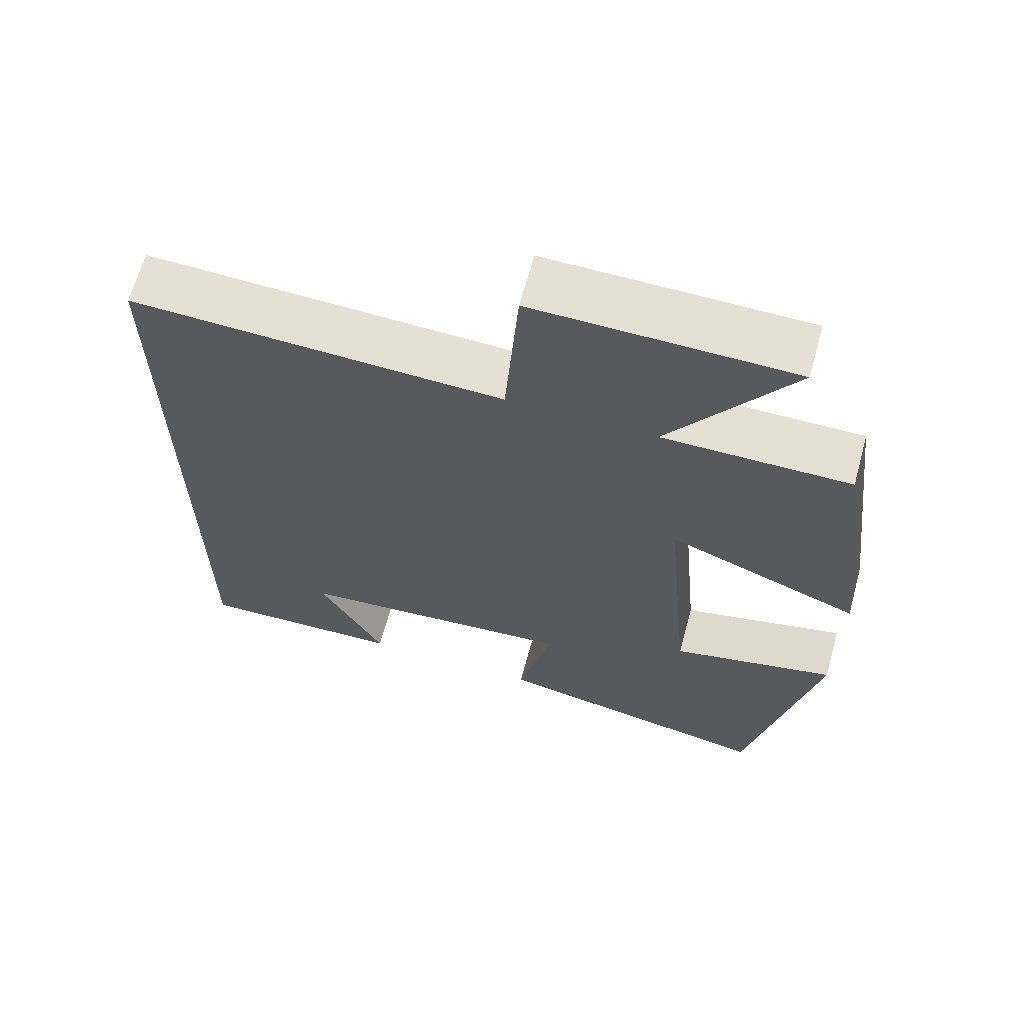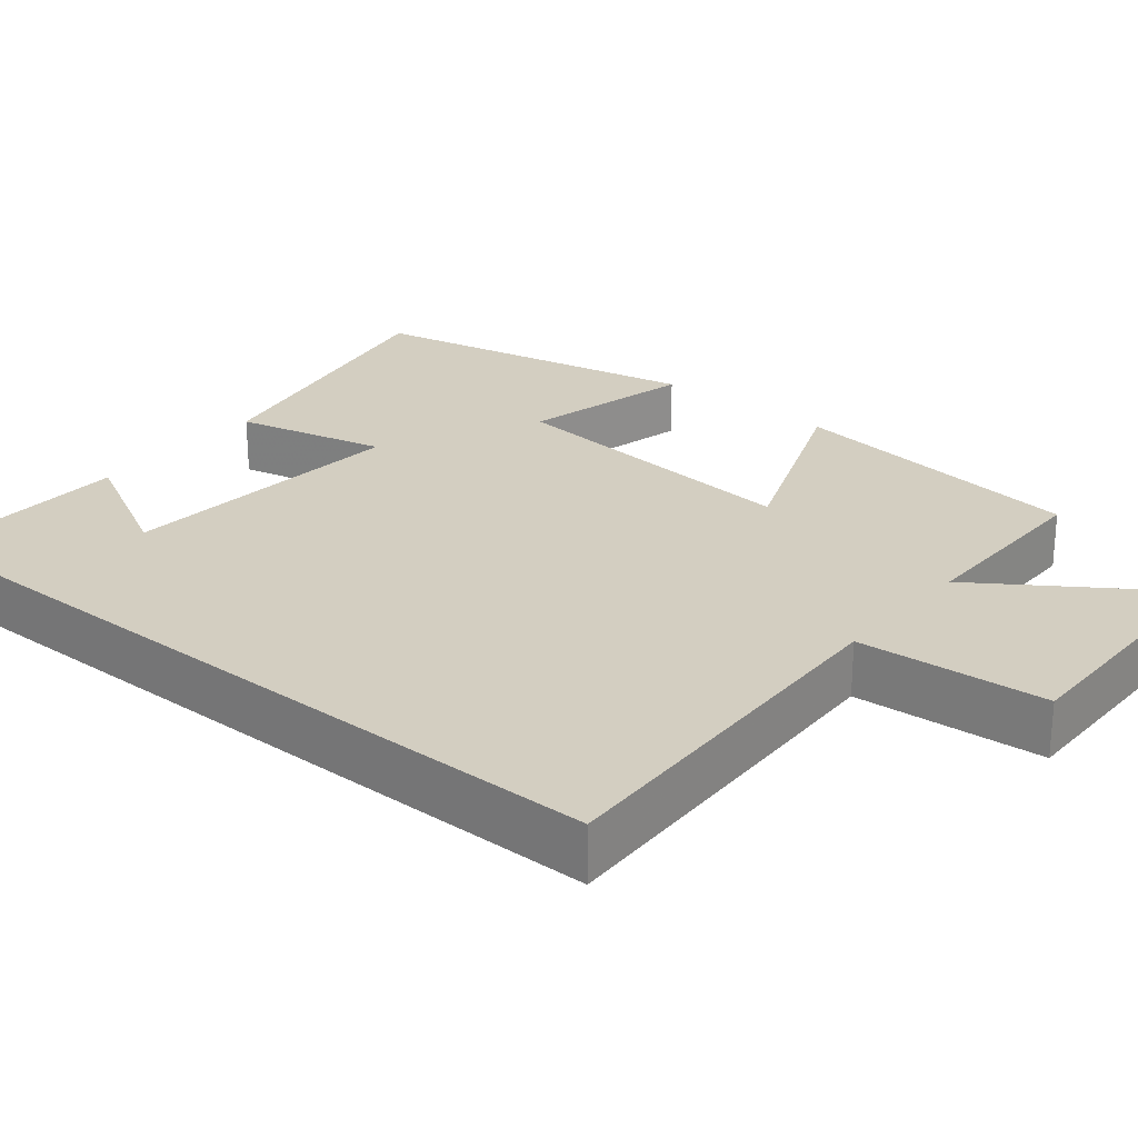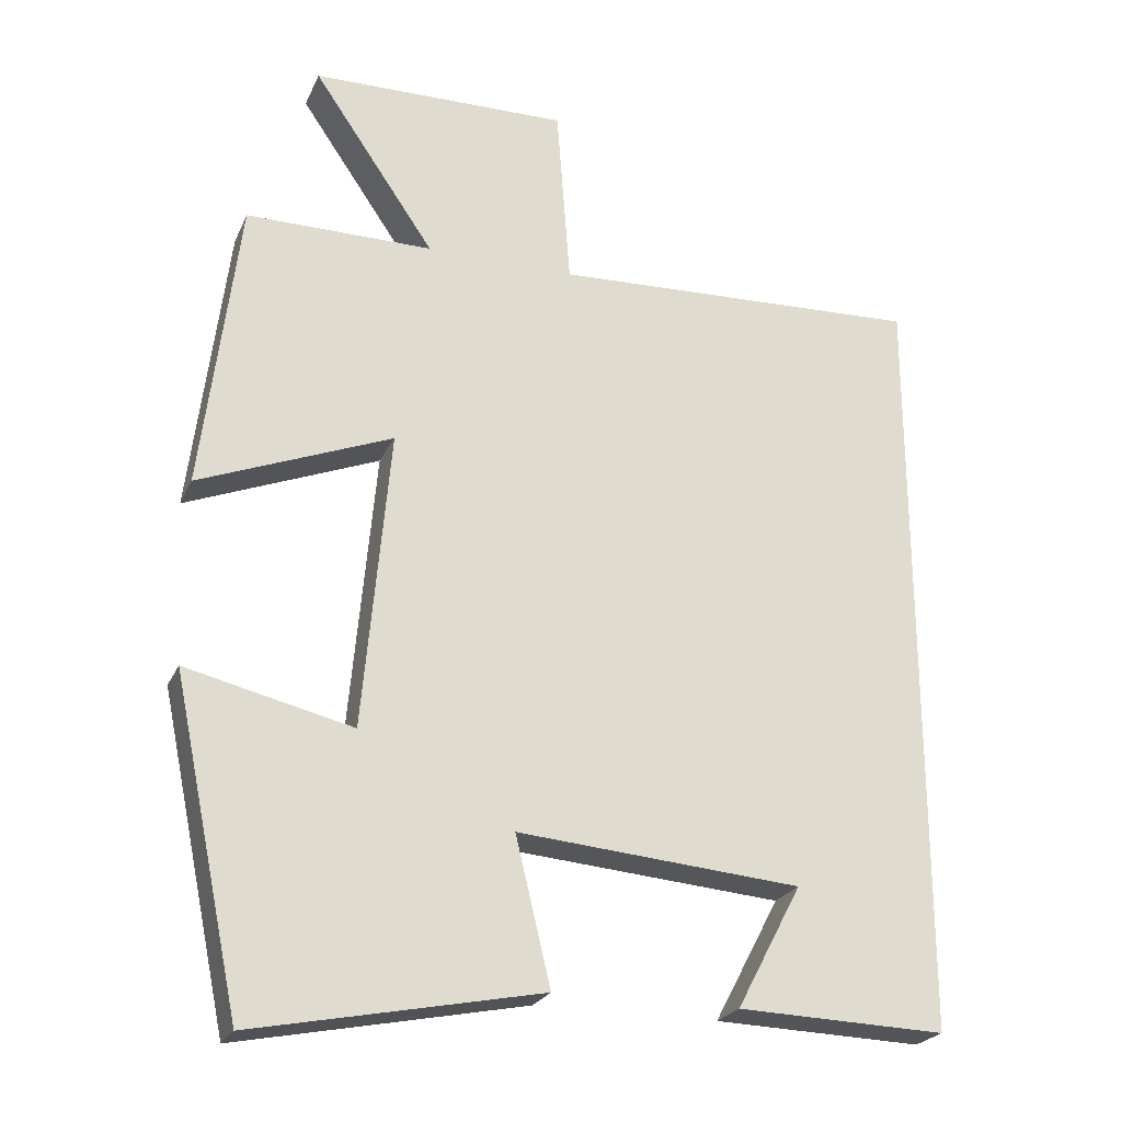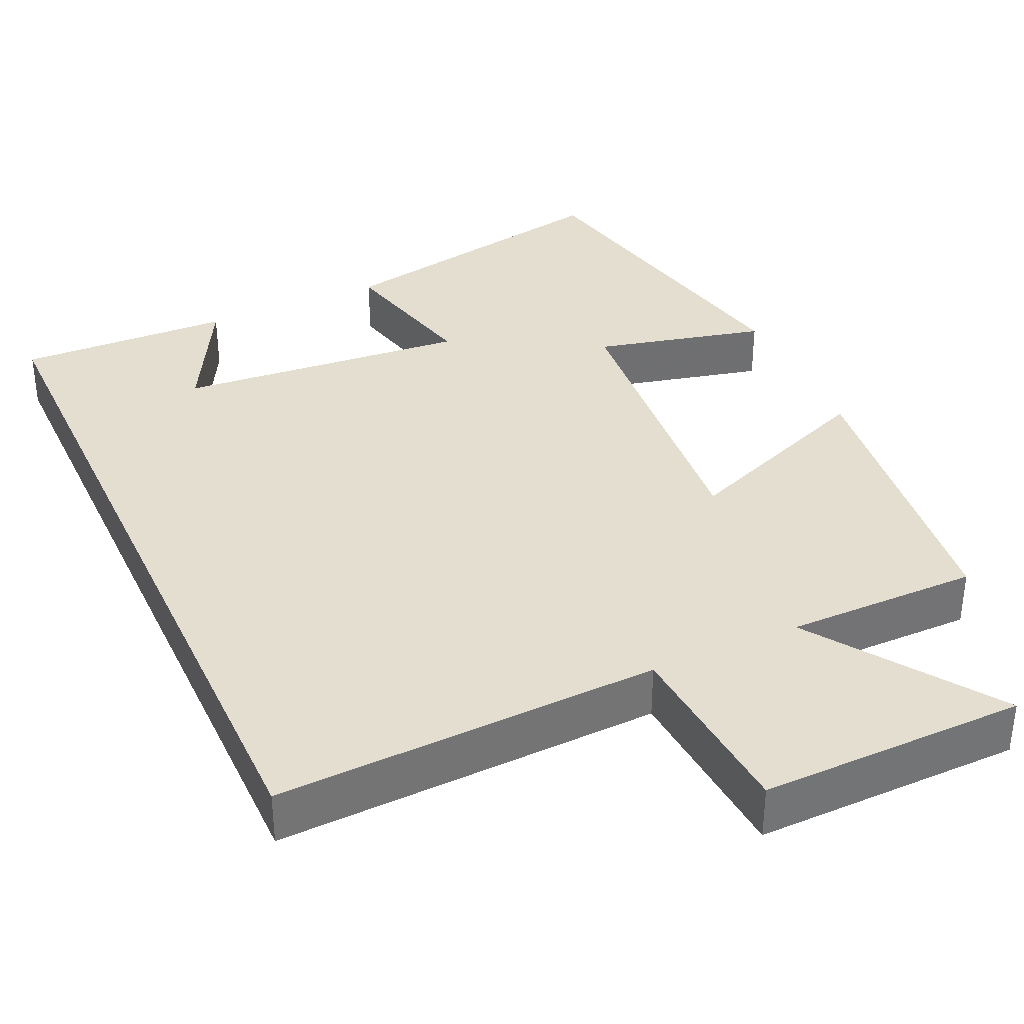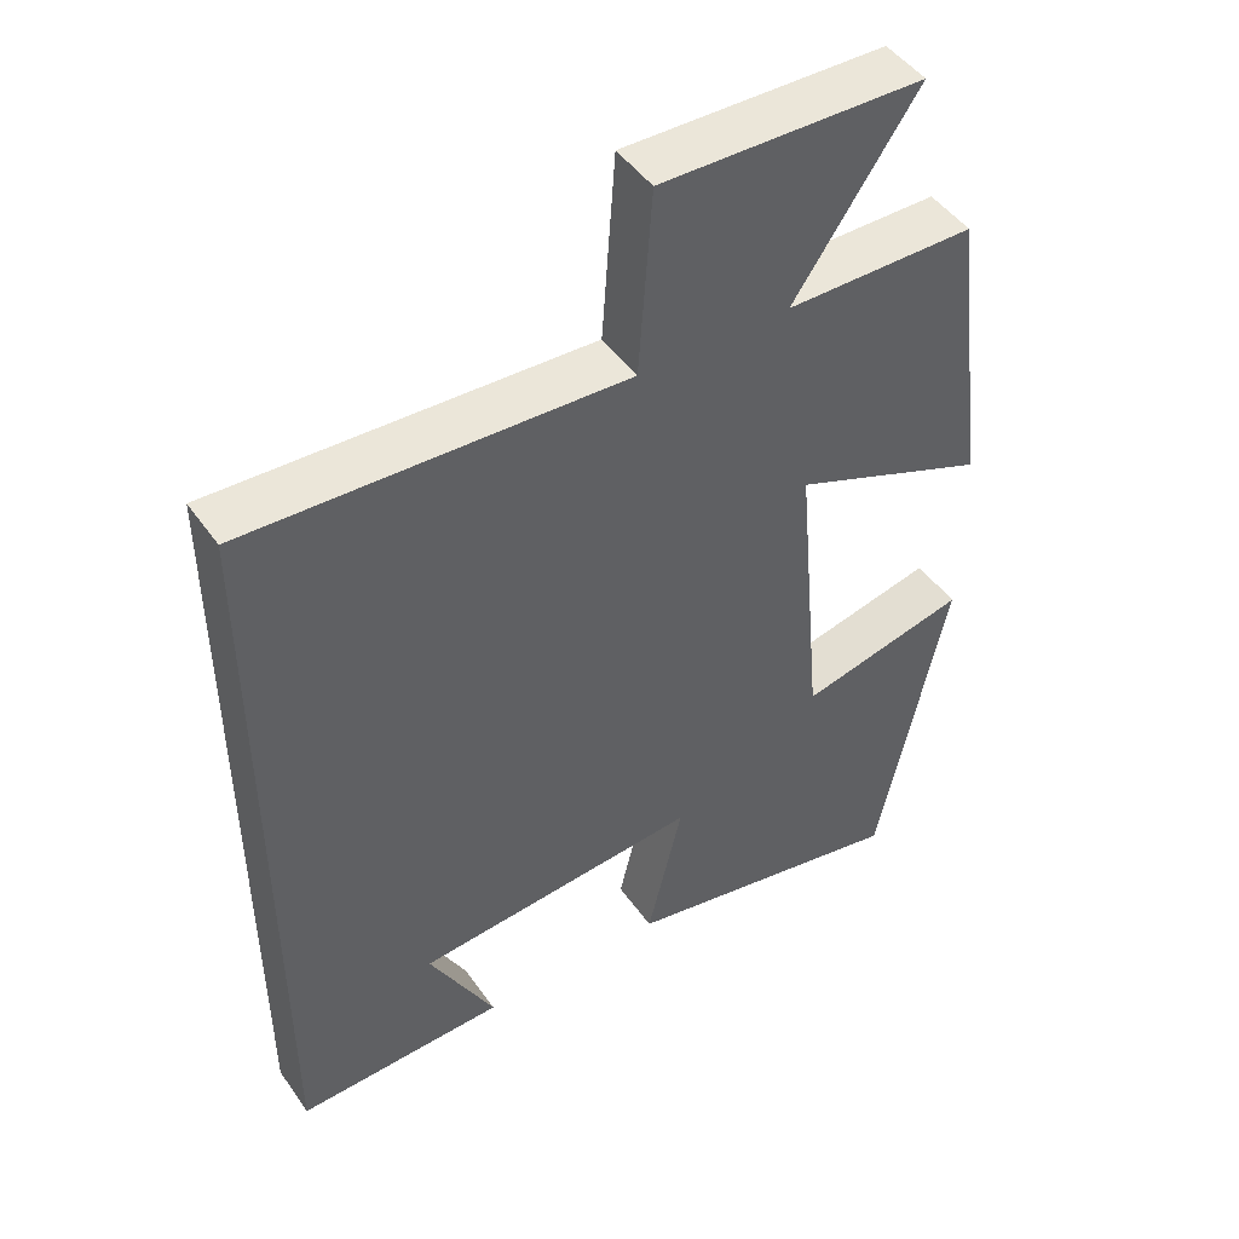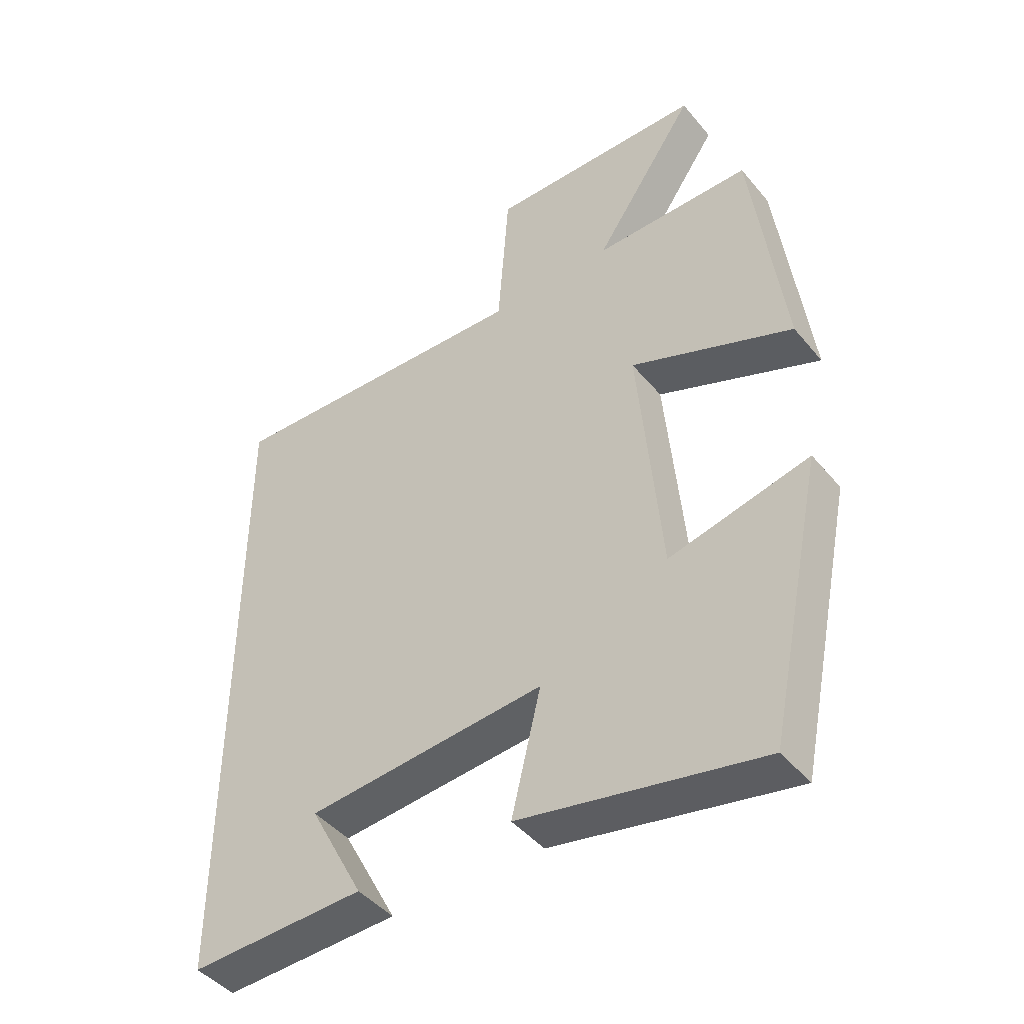
<metadata>
{"format":"obj","ext":"obj","renderer":"f3d","projection":"perspective","resolution":1024,"background":"white","views":[{"elev":65.4,"azim":15.3,"up":"+Z"},{"elev":25.3,"azim":-50.5,"up":"+Y"},{"elev":-23.8,"azim":160.3,"up":"+Z"},{"elev":35.7,"azim":-24.5,"up":"+Y"},{"elev":47.1,"azim":-33.3,"up":"+Z"},{"elev":-44.9,"azim":36.9,"up":"+Z"}]}
</metadata>
<code>
v -0.5 0.07 -0.509
v -0.5 0.07 0.521
v 0 0.07 0.5
v 0.018 0.07 0.746
v 0.364 0.07 0.74
v 0.2 0.07 0.5
v 0.451 0.07 0.5
v 0.5 0.07 0.105
v 0.241 0.07 0.208
v 0.277 0.07 -0.194
v 0.5 0.07 -0.141
v 0.409 0.07 -0.576
v 0.025 0.07 -0.5
v 0.072 0.07 -0.304
v -0.308 0.07 -0.336
v -0.221 0.07 -0.5
v -0.5 0 -0.509
v -0.5 0 0.521
v 0 0 0.5
v 0.018 0 0.746
v 0.364 0 0.74
v 0.2 0 0.5
v 0.451 0 0.5
v 0.5 0 0.105
v 0.241 0 0.208
v 0.277 0 -0.194
v 0.5 0 -0.141
v 0.409 0 -0.576
v 0.025 0 -0.5
v 0.072 0 -0.304
v -0.308 0 -0.336
v -0.221 0 -0.5
f 15 16 1
f 11 12 13 14
f 10 11 14 15
f 9 10 15
f 6 7 8 9
f 6 9 15 1
f 3 4 5 6
f 1 2 3
f 1 3 6
f 17 32 31
f 30 29 28 27
f 31 30 27 26
f 31 26 25
f 25 24 23 22
f 17 31 25 22
f 22 21 20 19
f 19 18 17
f 22 19 17
f 1 17 18 2
f 2 18 19 3
f 3 19 20 4
f 4 20 21 5
f 5 21 22 6
f 6 22 23 7
f 7 23 24 8
f 8 24 25 9
f 9 25 26 10
f 10 26 27 11
f 11 27 28 12
f 12 28 29 13
f 13 29 30 14
f 14 30 31 15
f 15 31 32 16
f 16 32 17 1

</code>
